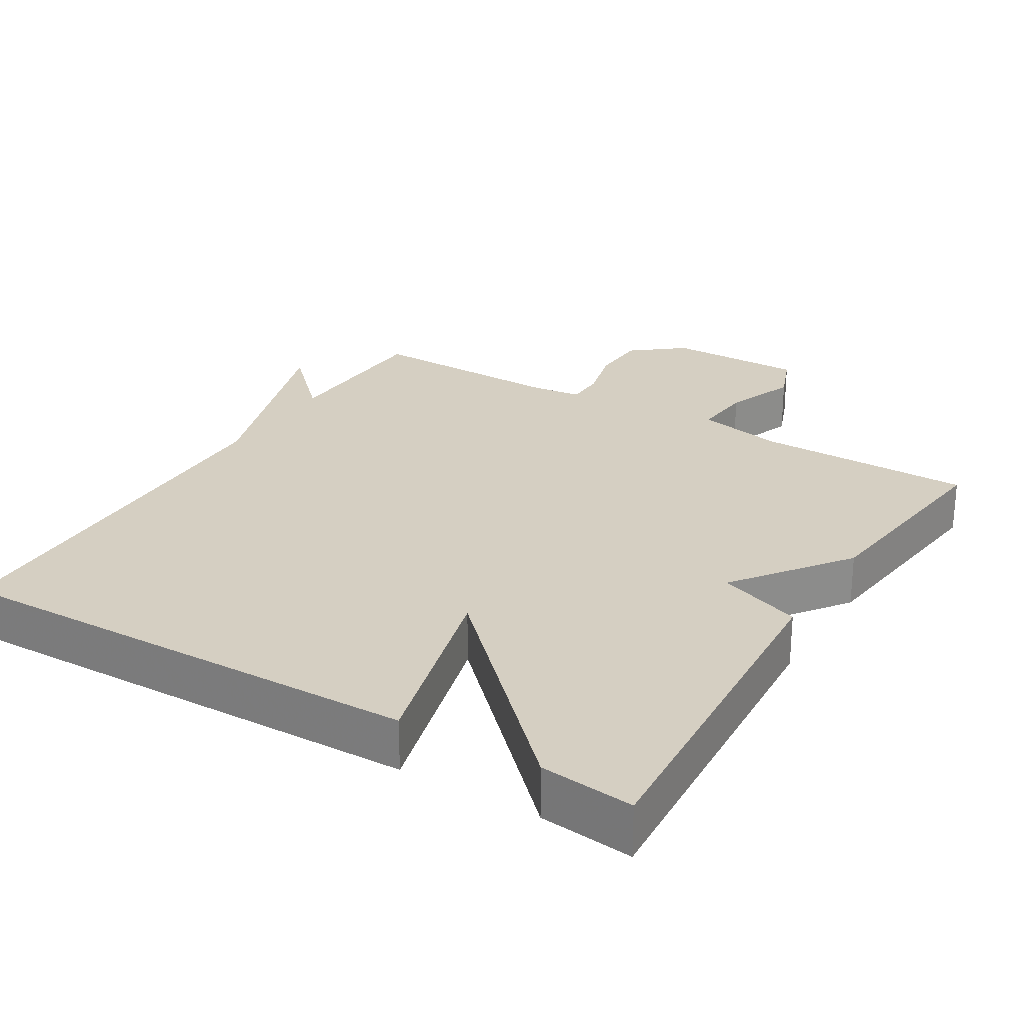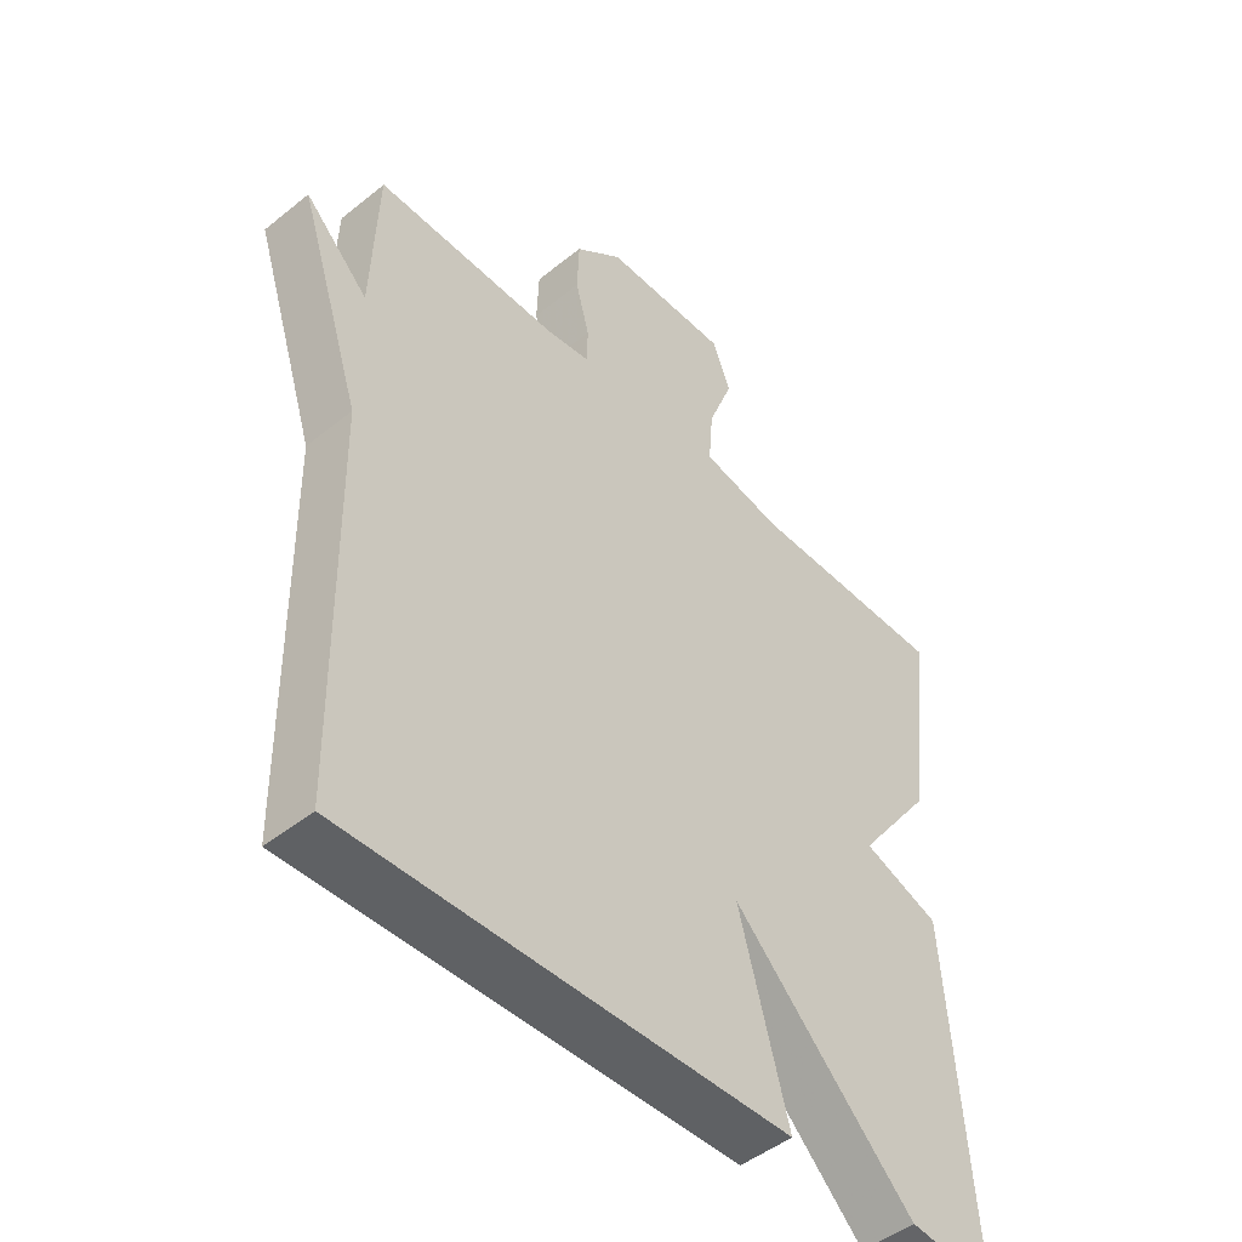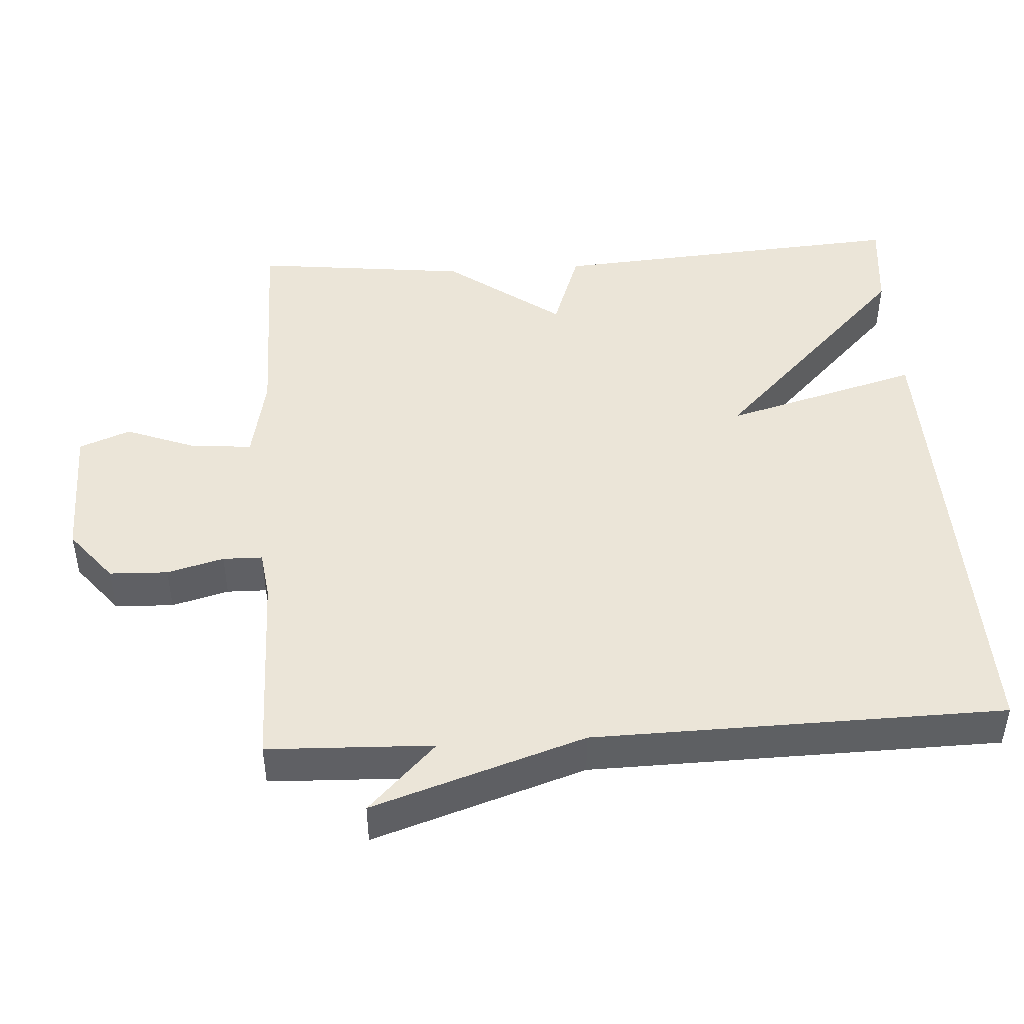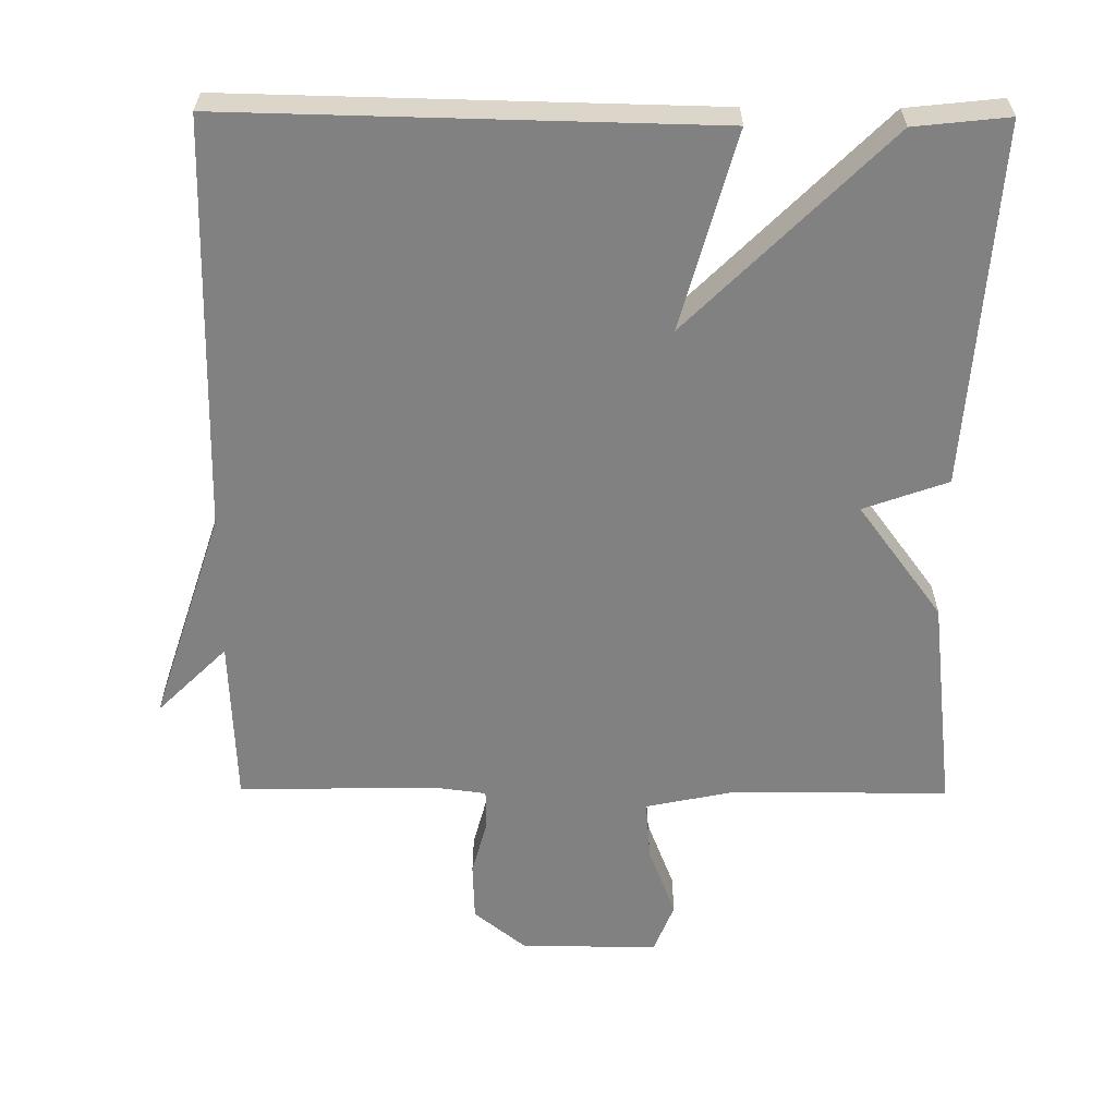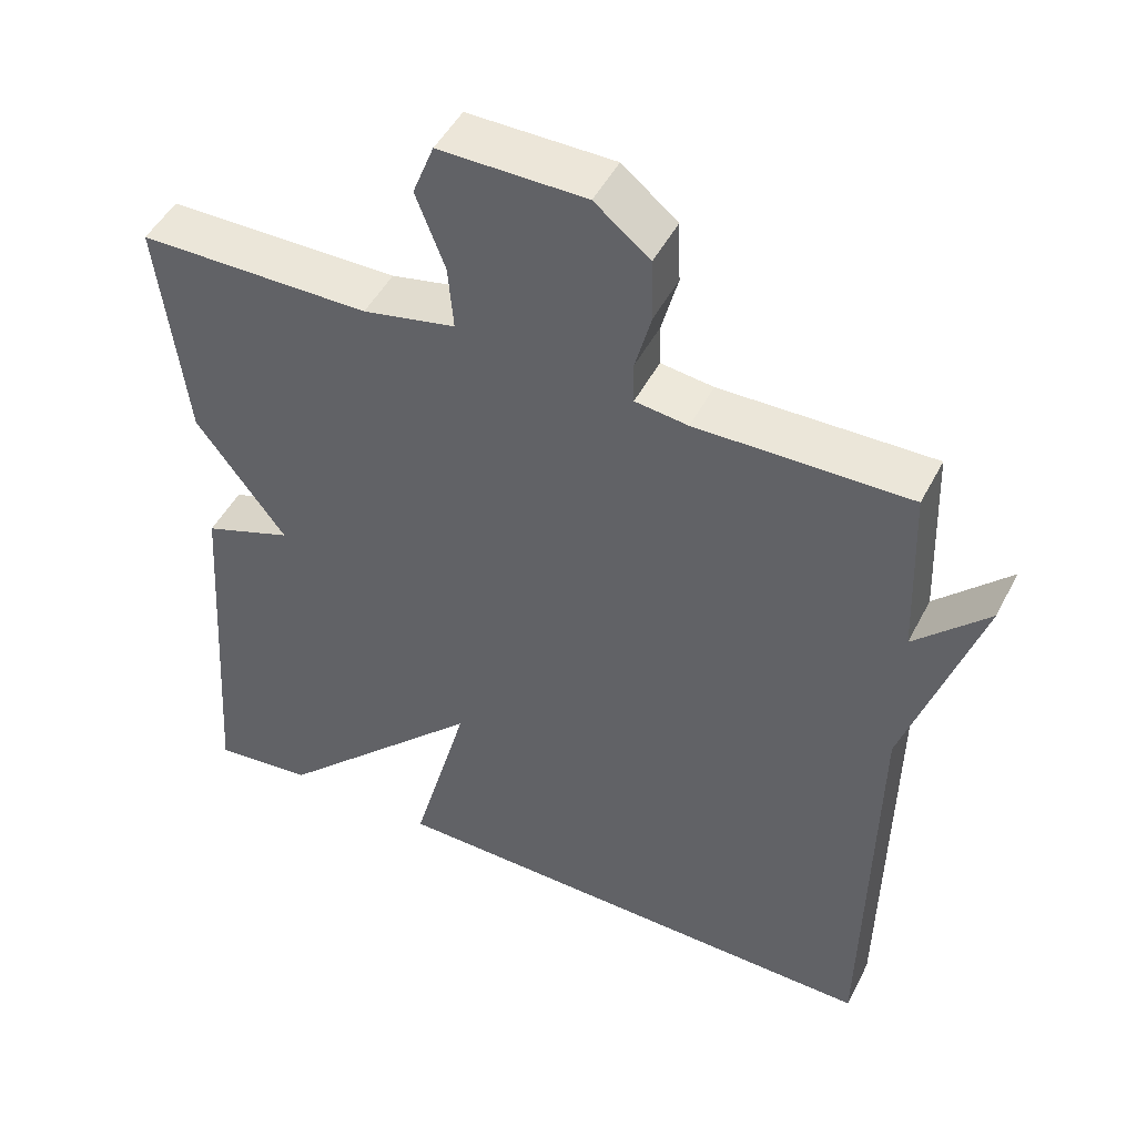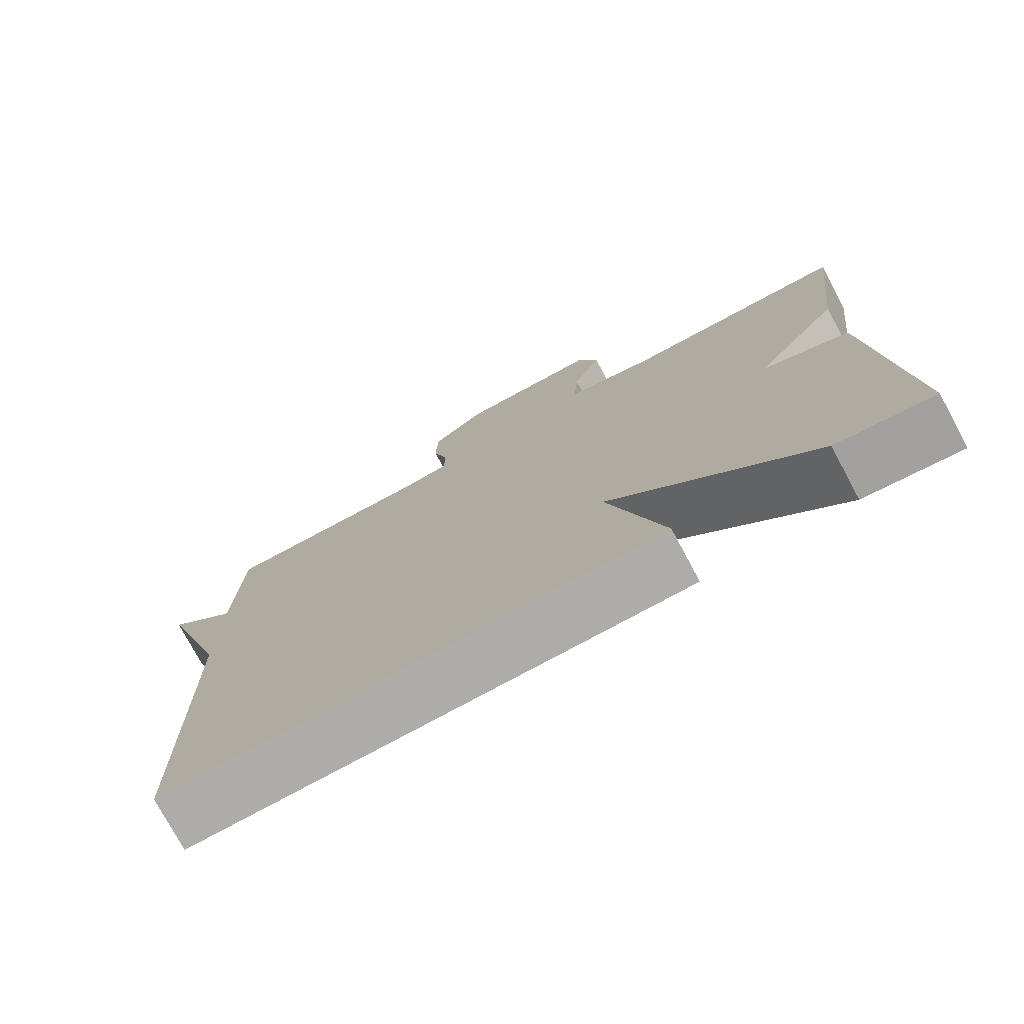
<metadata>
{"format":"obj","ext":"obj","renderer":"f3d","projection":"perspective","resolution":1024,"background":"white","views":[{"elev":25.9,"azim":-148.6,"up":"+Y"},{"elev":-47.5,"azim":132.2,"up":"+Z"},{"elev":45.9,"azim":86.2,"up":"+Y"},{"elev":-60.5,"azim":179.6,"up":"+Y"},{"elev":47.8,"azim":26.3,"up":"+Z"},{"elev":-76.1,"azim":-151.7,"up":"+Z"}]}
</metadata>
<code>
v 0.5 0.07 0.5
v 0.509 0.07 0.27
v 0.605 0.07 0.365
v 0.509 0.07 0.07
v 0.5 0.07 -0.5
v -0.169 0.07 -0.486
v -0.094 0.07 -0.213
v -0.369 0.07 -0.486
v -0.5 0.07 -0.5
v -0.465 0.07 0.001
v -0.348 0.07 0.043
v -0.465 0.07 0.201
v -0.5 0.07 0.5
v -0.197 0.07 0.501
v -0.076 0.07 0.526
v -0.083 0.07 0.61
v -0.121 0.07 0.709
v -0.093 0.07 0.78
v 0.098 0.07 0.778
v 0.17 0.07 0.72
v 0.173 0.07 0.639
v 0.152 0.07 0.56
v 0.153 0.07 0.505
v 0.222 0.07 0.496
v 0.5 0 0.5
v 0.509 0 0.27
v 0.605 0 0.365
v 0.509 0 0.07
v 0.5 0 -0.5
v -0.169 0 -0.486
v -0.094 0 -0.213
v -0.369 0 -0.486
v -0.5 0 -0.5
v -0.465 0 0.001
v -0.348 0 0.043
v -0.465 0 0.201
v -0.5 0 0.5
v -0.197 0 0.501
v -0.076 0 0.526
v -0.083 0 0.61
v -0.121 0 0.709
v -0.093 0 0.78
v 0.098 0 0.778
v 0.17 0 0.72
v 0.173 0 0.639
v 0.152 0 0.56
v 0.153 0 0.505
v 0.222 0 0.496
f 20 21 22
f 19 20 22
f 18 19 22
f 17 18 22
f 16 17 22
f 15 16 22 23
f 14 15 23 24
f 13 14 24
f 12 13 24
f 11 12 24
f 9 10 11
f 8 9 11
f 7 8 11
f 4 5 6 7
f 24 1 2
f 11 24 2
f 7 11 2
f 4 7 2
f 2 3 4
f 46 45 44
f 46 44 43
f 46 43 42
f 46 42 41
f 46 41 40
f 47 46 40 39
f 48 47 39 38
f 48 38 37
f 48 37 36
f 48 36 35
f 35 34 33
f 35 33 32
f 35 32 31
f 31 30 29 28
f 26 25 48
f 26 48 35
f 26 35 31
f 26 31 28
f 28 27 26
f 1 25 26 2
f 2 26 27 3
f 3 27 28 4
f 4 28 29 5
f 5 29 30 6
f 6 30 31 7
f 7 31 32 8
f 8 32 33 9
f 9 33 34 10
f 10 34 35 11
f 11 35 36 12
f 12 36 37 13
f 13 37 38 14
f 14 38 39 15
f 15 39 40 16
f 16 40 41 17
f 17 41 42 18
f 18 42 43 19
f 19 43 44 20
f 20 44 45 21
f 21 45 46 22
f 22 46 47 23
f 23 47 48 24
f 24 48 25 1

</code>
